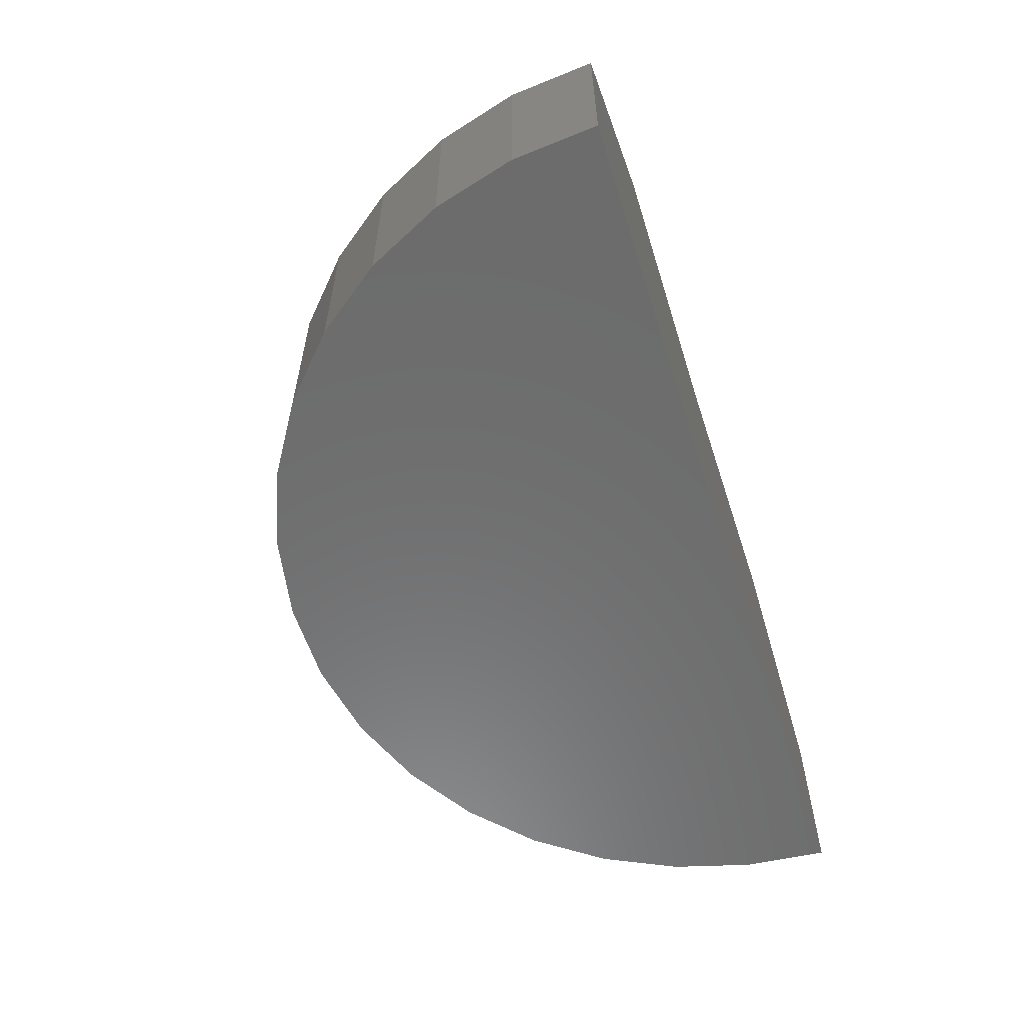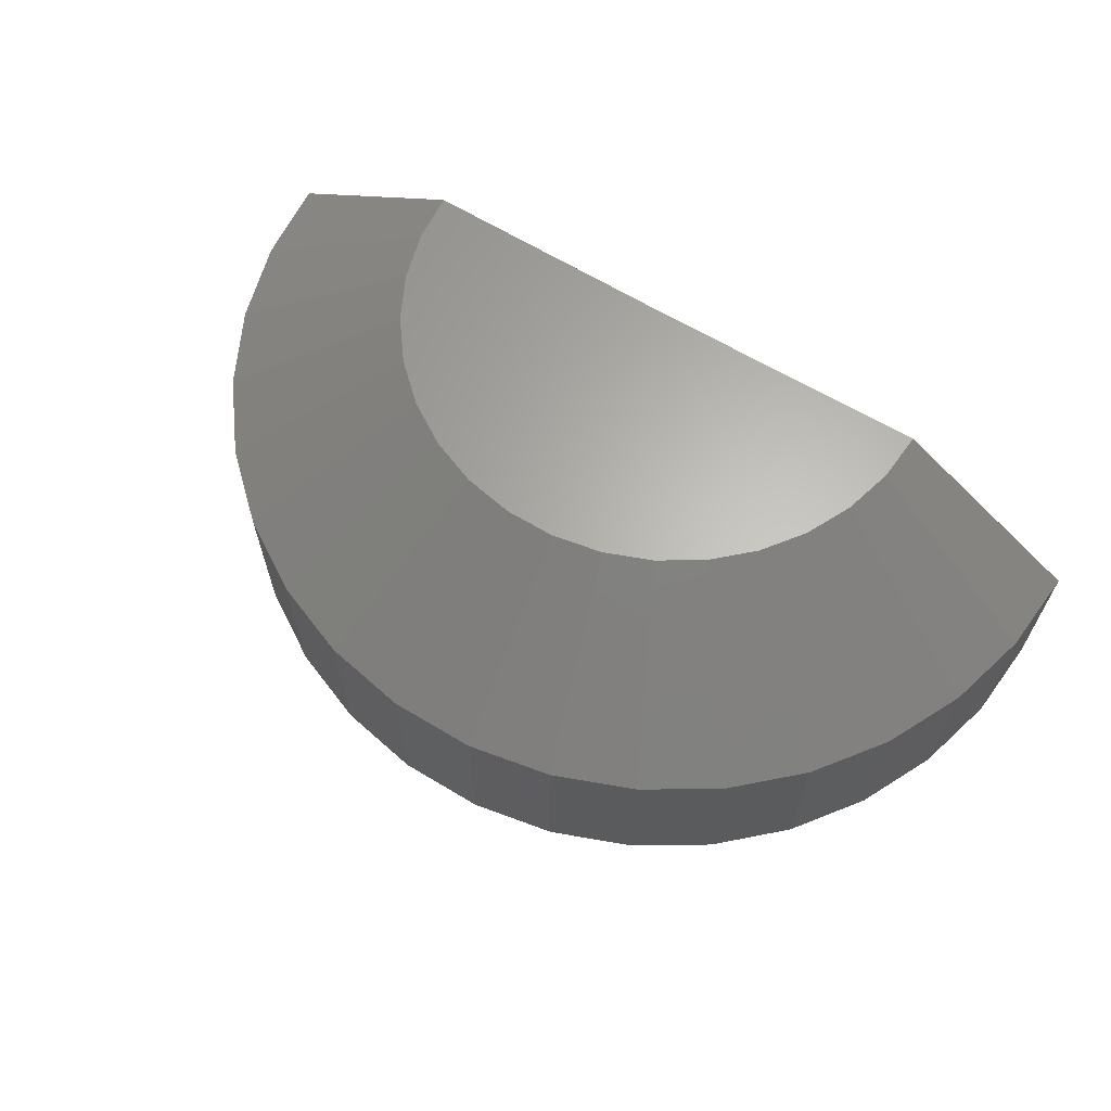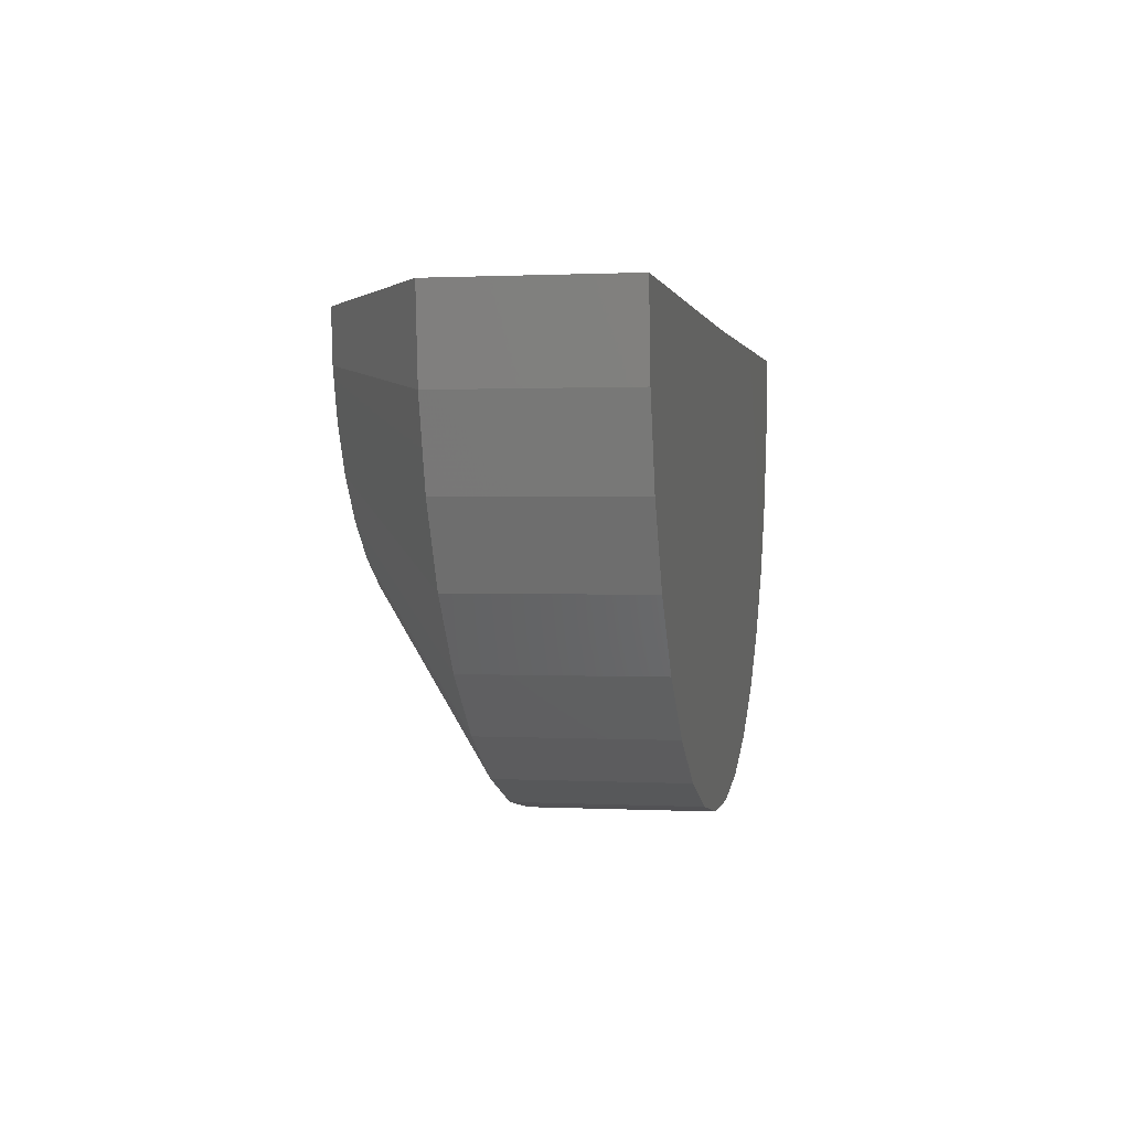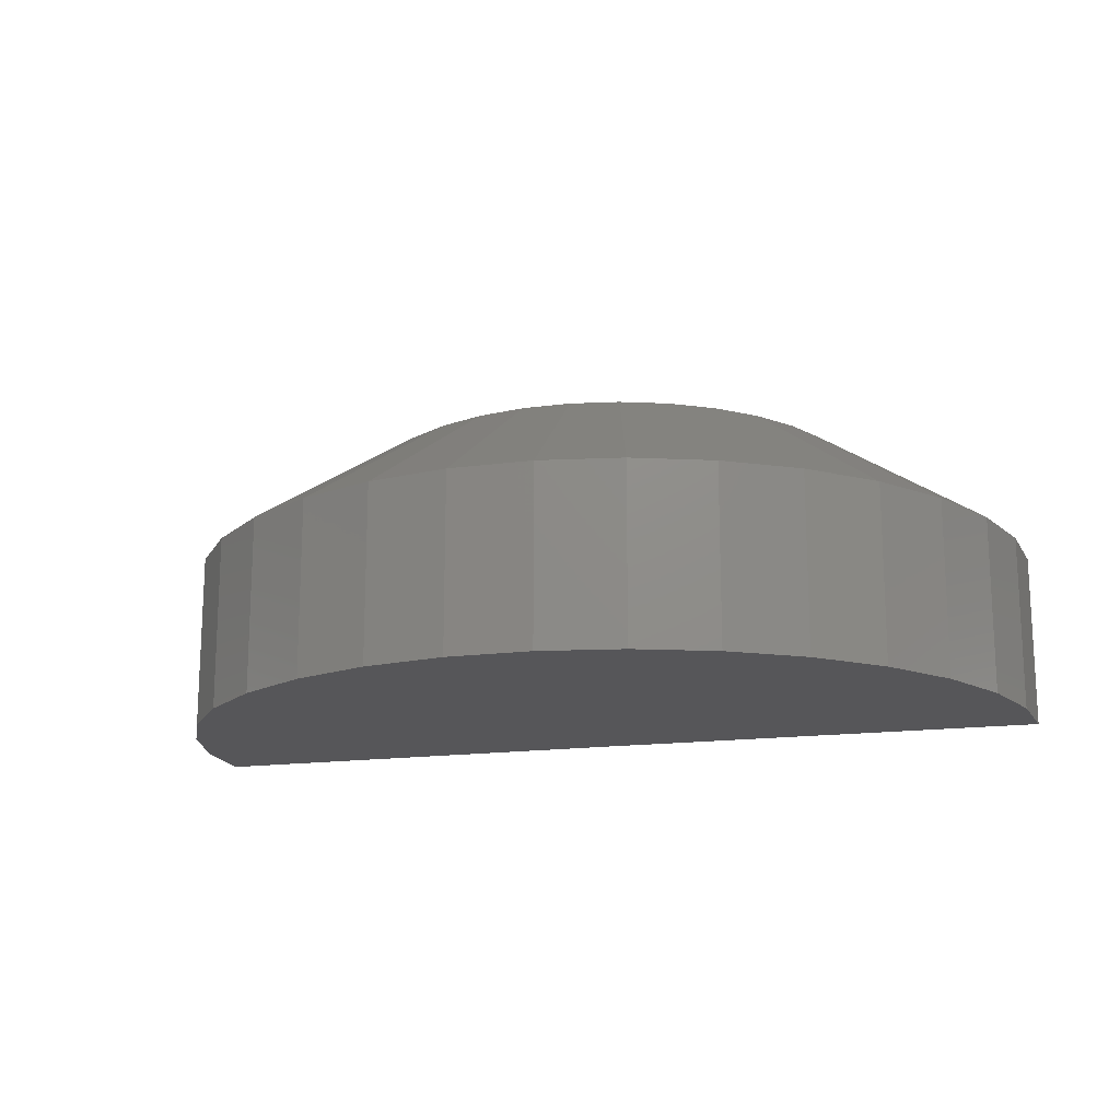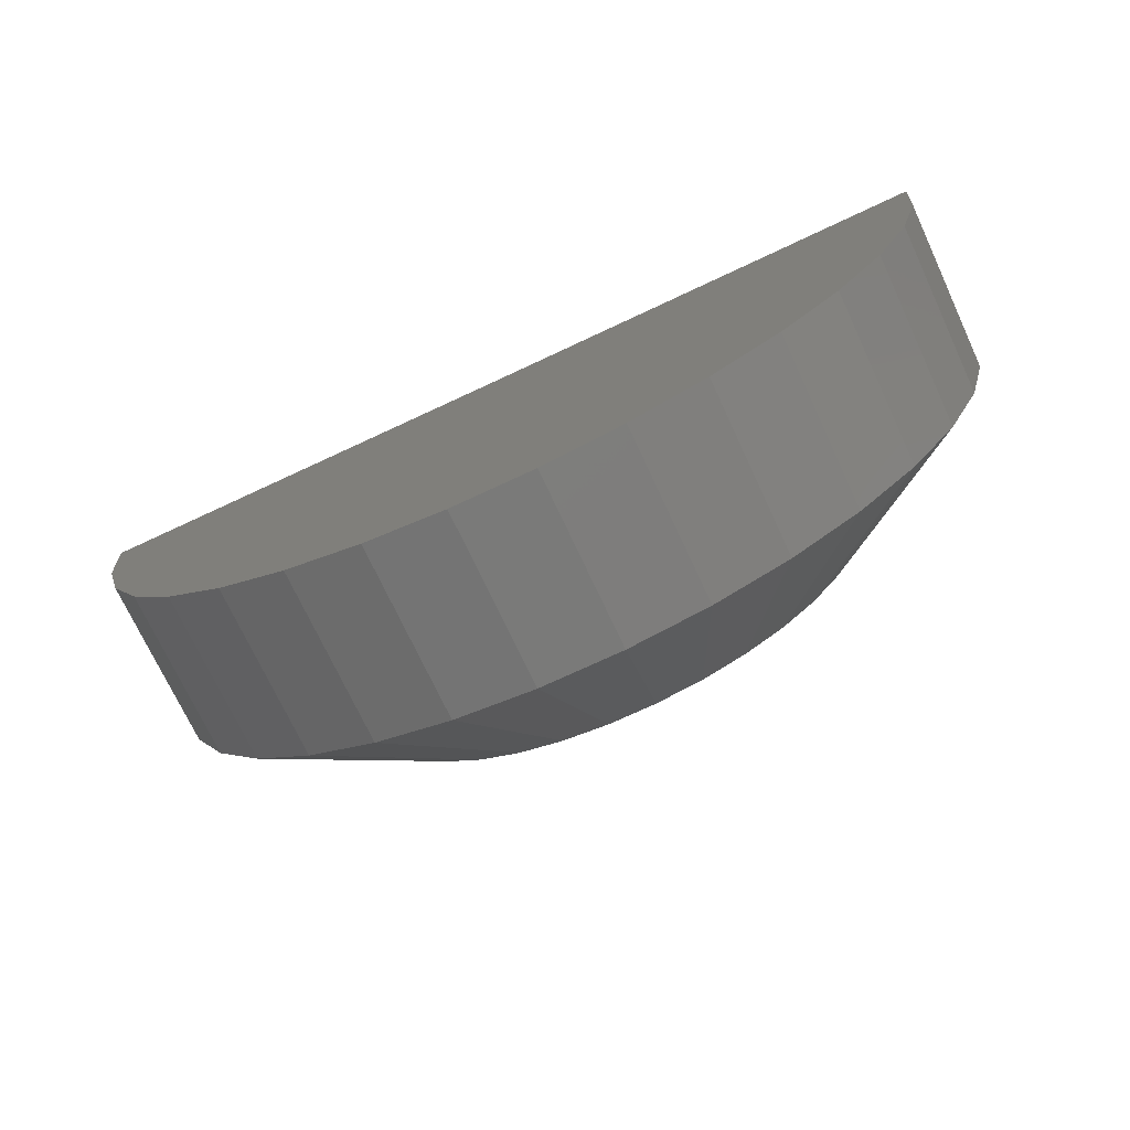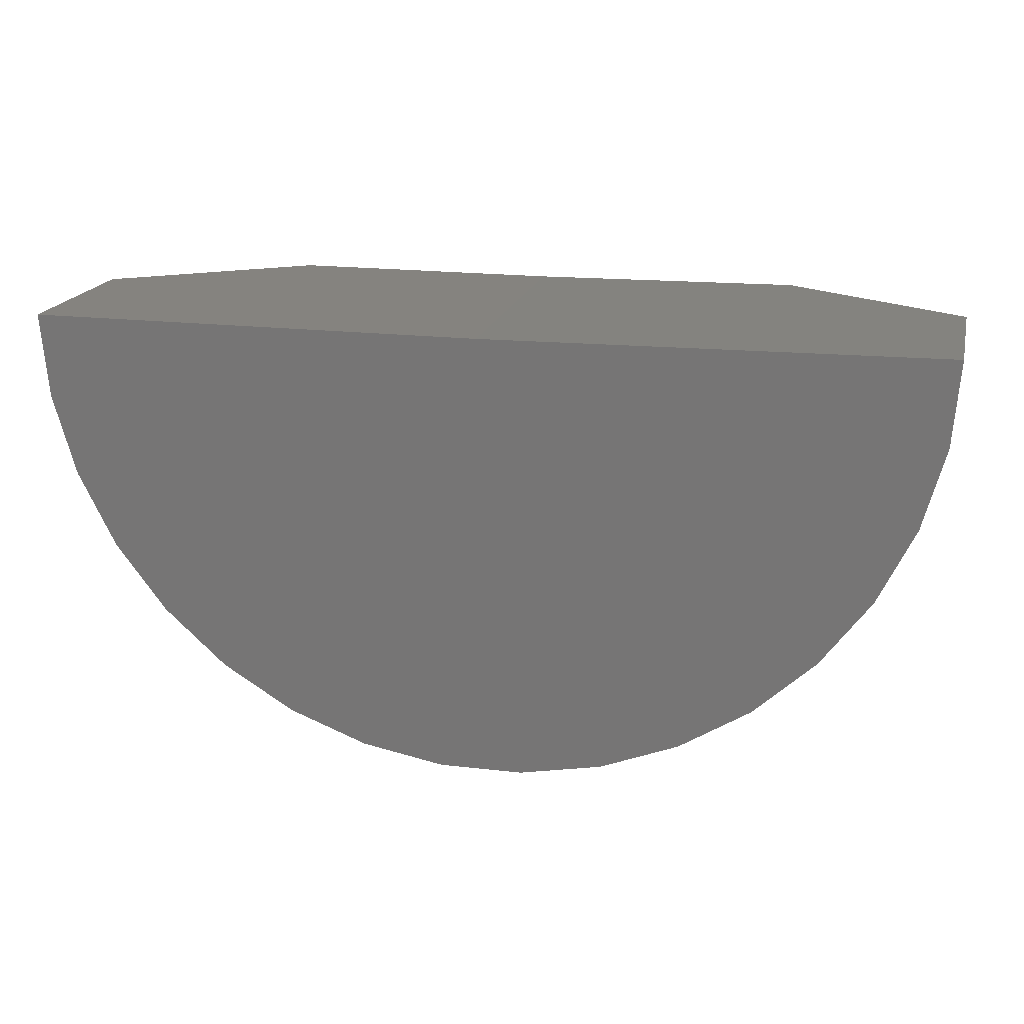
<metadata>
{"format":"stl","ext":"stl","renderer":"f3d","projection":"perspective","resolution":1024,"background":"white","views":[{"elev":-58.5,"azim":107.4,"up":"+Z"},{"elev":64.5,"azim":30.9,"up":"+Z"},{"elev":0.9,"azim":100.9,"up":"+Y"},{"elev":-16.1,"azim":15.6,"up":"+Z"},{"elev":-72.9,"azim":-155.0,"up":"+Y"},{"elev":18.6,"azim":-166.7,"up":"+Y"}]}
</metadata>
<code>
# stl→obj: 56 verts, 108 faces
v 0 0 0
v -0.7499 0.00924 4.592e-17
v 3.046e-17 0 0.4974
v -0.7499 0.00924 0.2942
v -0.4453 0.005486 0.4974
v 0.4453 0 0.4974
v 0.75 0 0.2942
v 0.75 0 -4.592e-17
v -0.04398 -0.4431 0.4974
v 0.03852 -0.4436 0.4974
v 0.1197 -0.4289 0.4974
v -0.4386 -0.07674 0.4974
v -0.417 -0.1563 0.4974
v 0.415 -0.1615 0.4974
v 0.4377 -0.08214 0.4974
v -0.125 -0.4274 0.4974
v 0.1968 -0.3995 0.4974
v -0.2017 -0.397 0.4974
v 0.2671 -0.3563 0.4974
v -0.2714 -0.353 0.4974
v 0.3282 -0.301 0.4974
v -0.3319 -0.2969 0.4974
v 0.3781 -0.2352 0.4974
v -0.381 -0.2306 0.4974
v -0.7388 -0.1293 0.2942
v -0.7388 -0.1293 4.524e-17
v -0.7023 -0.2633 0.2942
v -0.7023 -0.2633 4.3e-17
v -0.6416 -0.3883 0.2942
v -0.6416 -0.3883 3.929e-17
v -0.559 -0.5 0.2942
v -0.559 -0.5 3.423e-17
v -0.4572 -0.5946 0.2942
v -0.4572 -0.5946 2.799e-17
v -0.3396 -0.6687 0.2942
v -0.3396 -0.6687 2.08e-17
v -0.2105 -0.7199 0.2942
v -0.2105 -0.7199 1.289e-17
v -0.07407 -0.7463 0.2942
v -0.07407 -0.7463 4.536e-18
v 0.06487 -0.7472 0.2942
v 0.06487 -0.7472 -3.972e-18
v 0.2016 -0.7224 0.2942
v 0.2016 -0.7224 -1.234e-17
v 0.3314 -0.6728 0.2942
v 0.3314 -0.6728 -2.029e-17
v 0.4498 -0.6001 0.2942
v 0.4498 -0.6001 -2.754e-17
v 0.5528 -0.5069 0.2942
v 0.5528 -0.5069 -3.385e-17
v 0.6368 -0.3962 0.2942
v 0.6368 -0.3962 -3.899e-17
v 0.699 -0.2719 0.2942
v 0.699 -0.2719 -4.28e-17
v 0.7371 -0.1383 0.2942
v 0.7371 -0.1383 -4.514e-17
f 1 2 3
f 3 2 4
f 3 4 5
f 6 7 3
f 3 7 8
f 3 8 1
f 9 10 11
f 12 13 14
f 12 14 15
f 12 15 6
f 12 6 3
f 12 3 5
f 9 11 16
f 16 11 17
f 16 17 18
f 18 17 19
f 18 19 20
f 20 19 21
f 20 21 22
f 22 21 23
f 22 23 24
f 24 23 14
f 24 14 13
f 4 2 25
f 25 2 26
f 25 26 27
f 27 26 28
f 27 28 29
f 29 28 30
f 29 30 31
f 31 30 32
f 31 32 33
f 33 32 34
f 33 34 35
f 35 34 36
f 35 36 37
f 37 36 38
f 37 38 39
f 39 38 40
f 39 40 41
f 41 40 42
f 41 42 43
f 43 42 44
f 43 44 45
f 45 44 46
f 45 46 47
f 47 46 48
f 47 48 49
f 49 48 50
f 49 50 51
f 51 50 52
f 51 52 53
f 53 52 54
f 53 54 55
f 55 54 56
f 55 56 7
f 7 56 8
f 11 41 43
f 10 41 11
f 20 31 33
f 29 24 27
f 27 24 13
f 27 13 25
f 25 13 12
f 25 12 4
f 4 12 5
f 23 51 14
f 14 51 53
f 14 53 15
f 15 53 55
f 15 55 6
f 6 55 7
f 51 23 49
f 49 23 21
f 49 21 47
f 11 43 17
f 17 43 45
f 17 45 19
f 19 45 47
f 19 47 21
f 41 10 39
f 39 10 9
f 39 9 37
f 20 33 18
f 18 33 35
f 18 35 16
f 16 35 37
f 16 37 9
f 24 29 22
f 22 29 31
f 22 31 20
f 26 2 1
f 26 1 8
f 26 8 56
f 26 56 54
f 26 54 28
f 42 40 44
f 44 40 38
f 44 38 46
f 46 38 36
f 46 36 48
f 48 36 34
f 48 34 50
f 50 34 32
f 50 32 52
f 52 32 30
f 52 30 54
f 54 30 28

</code>
